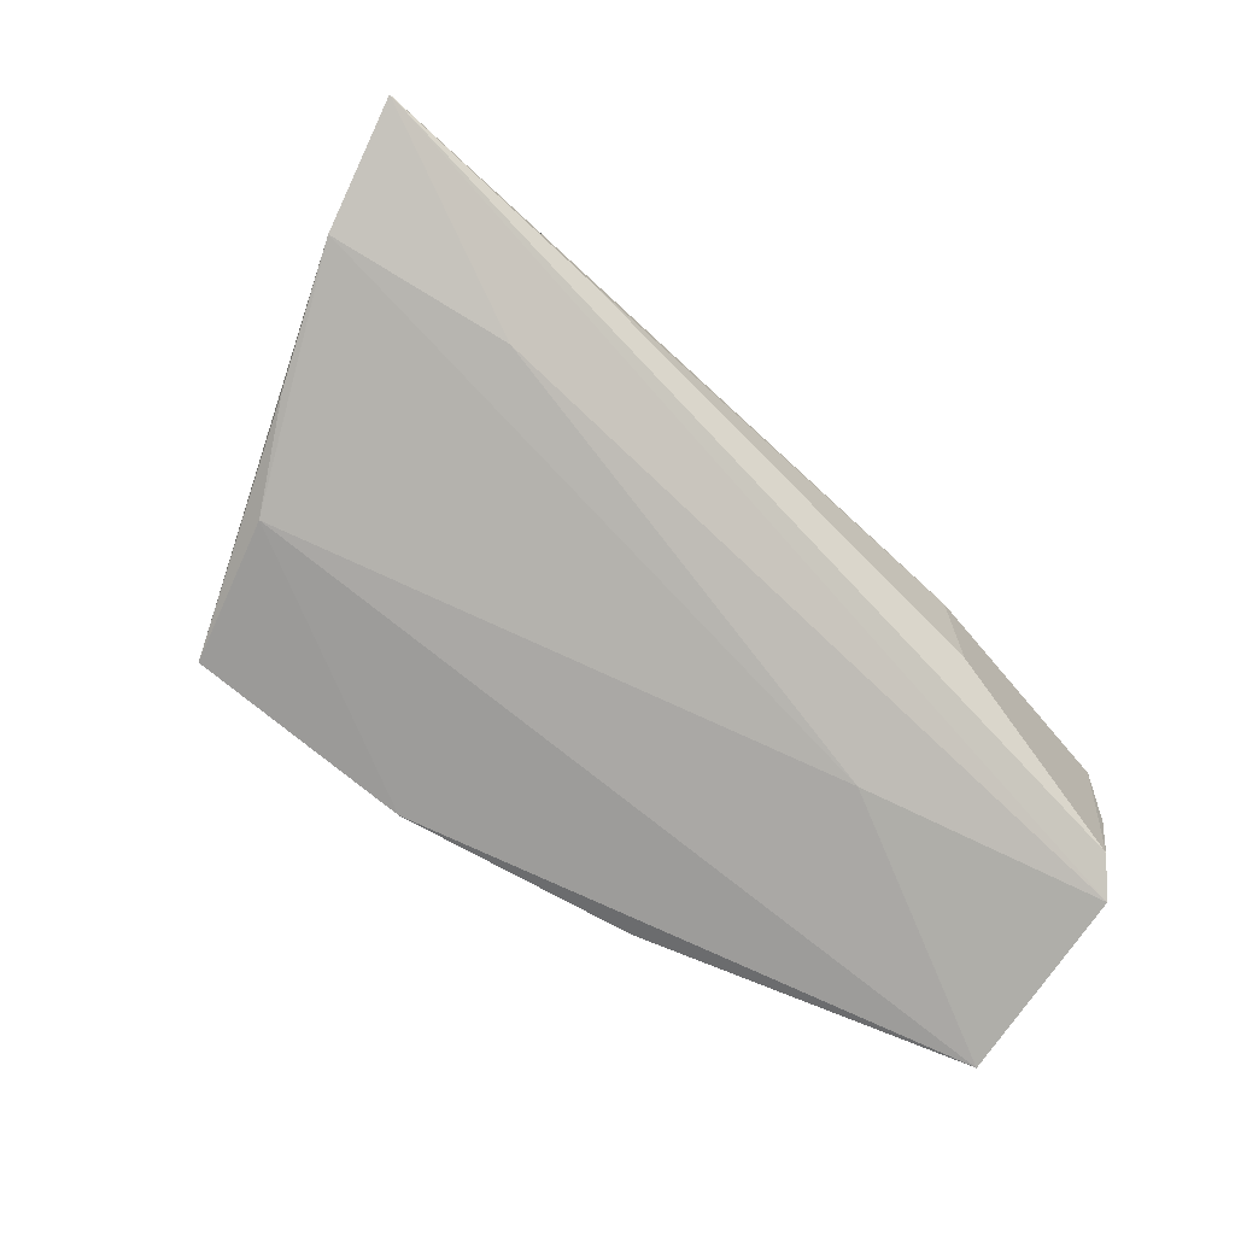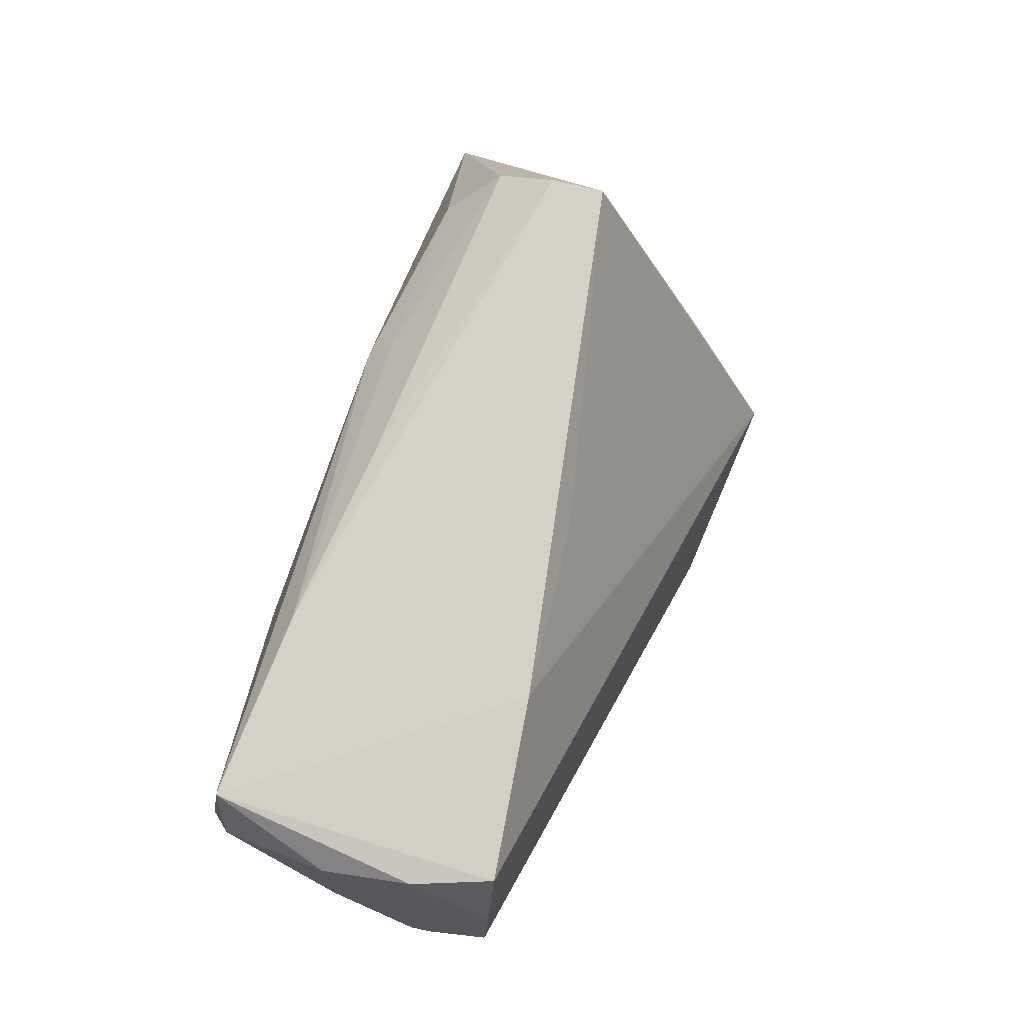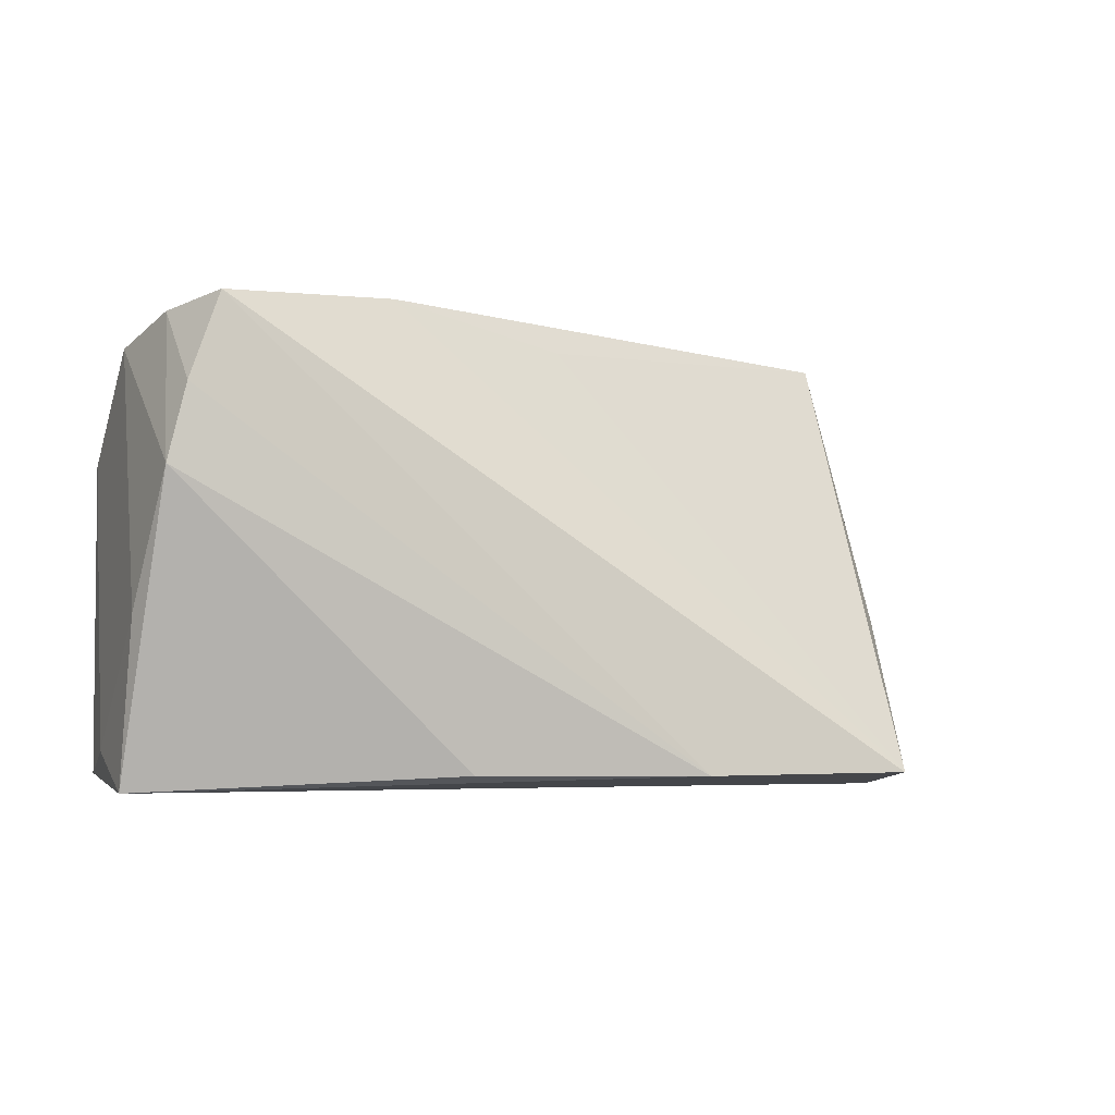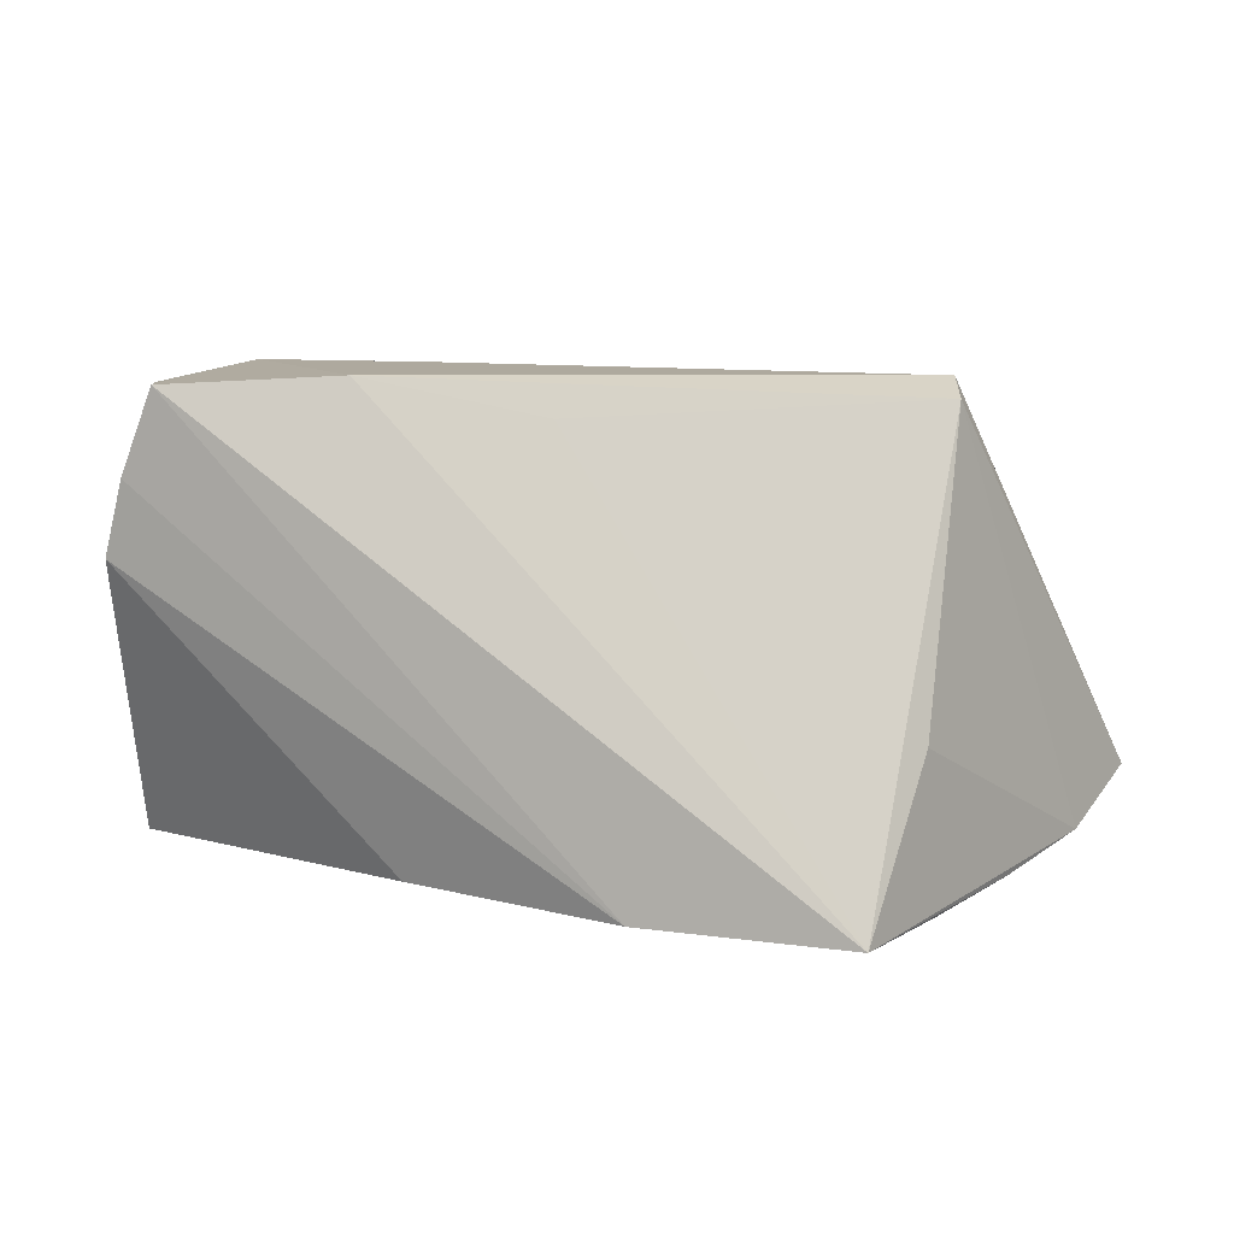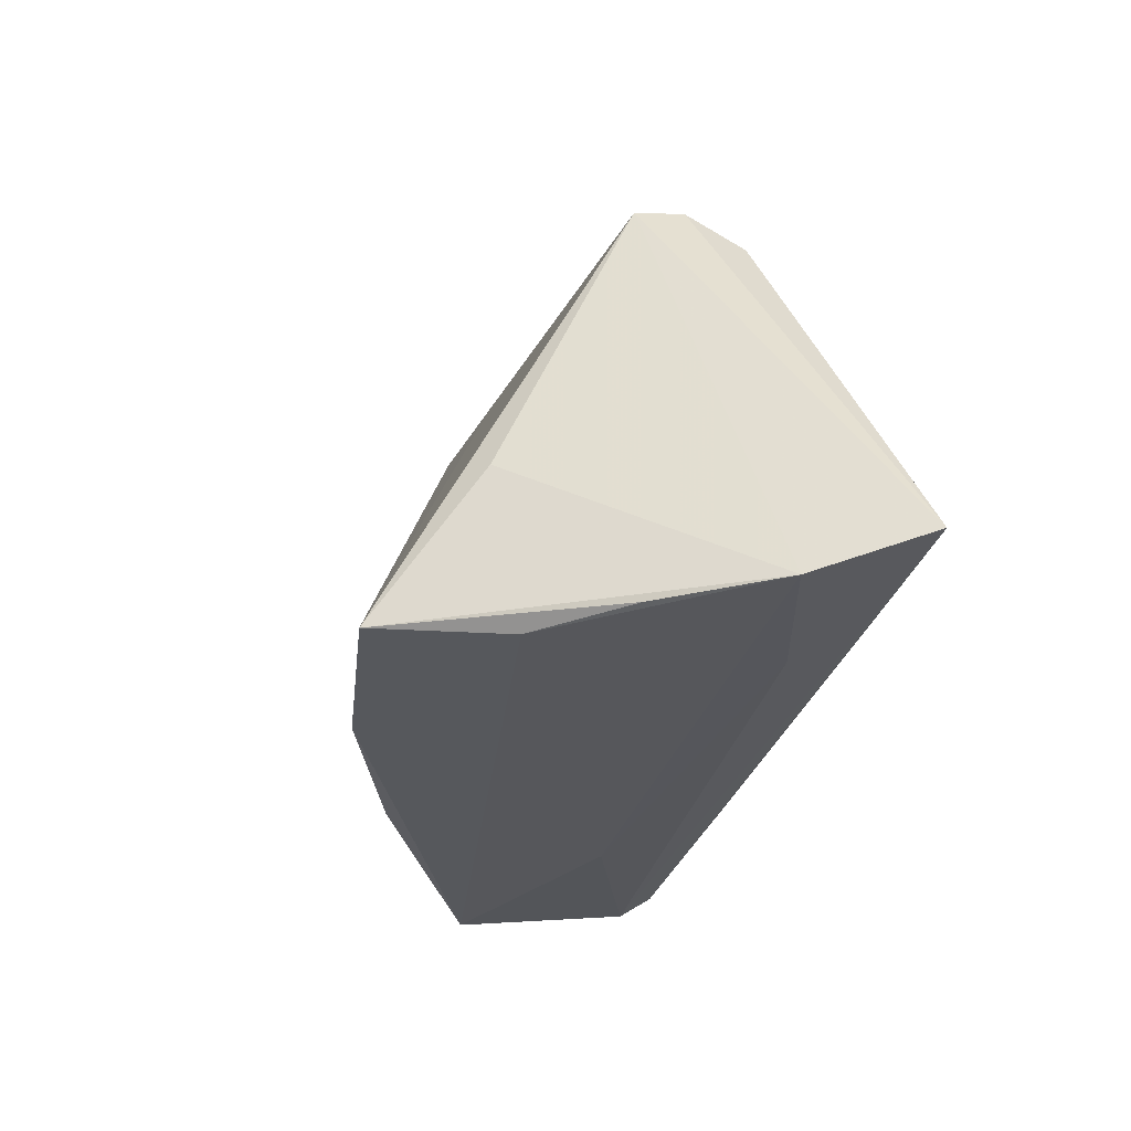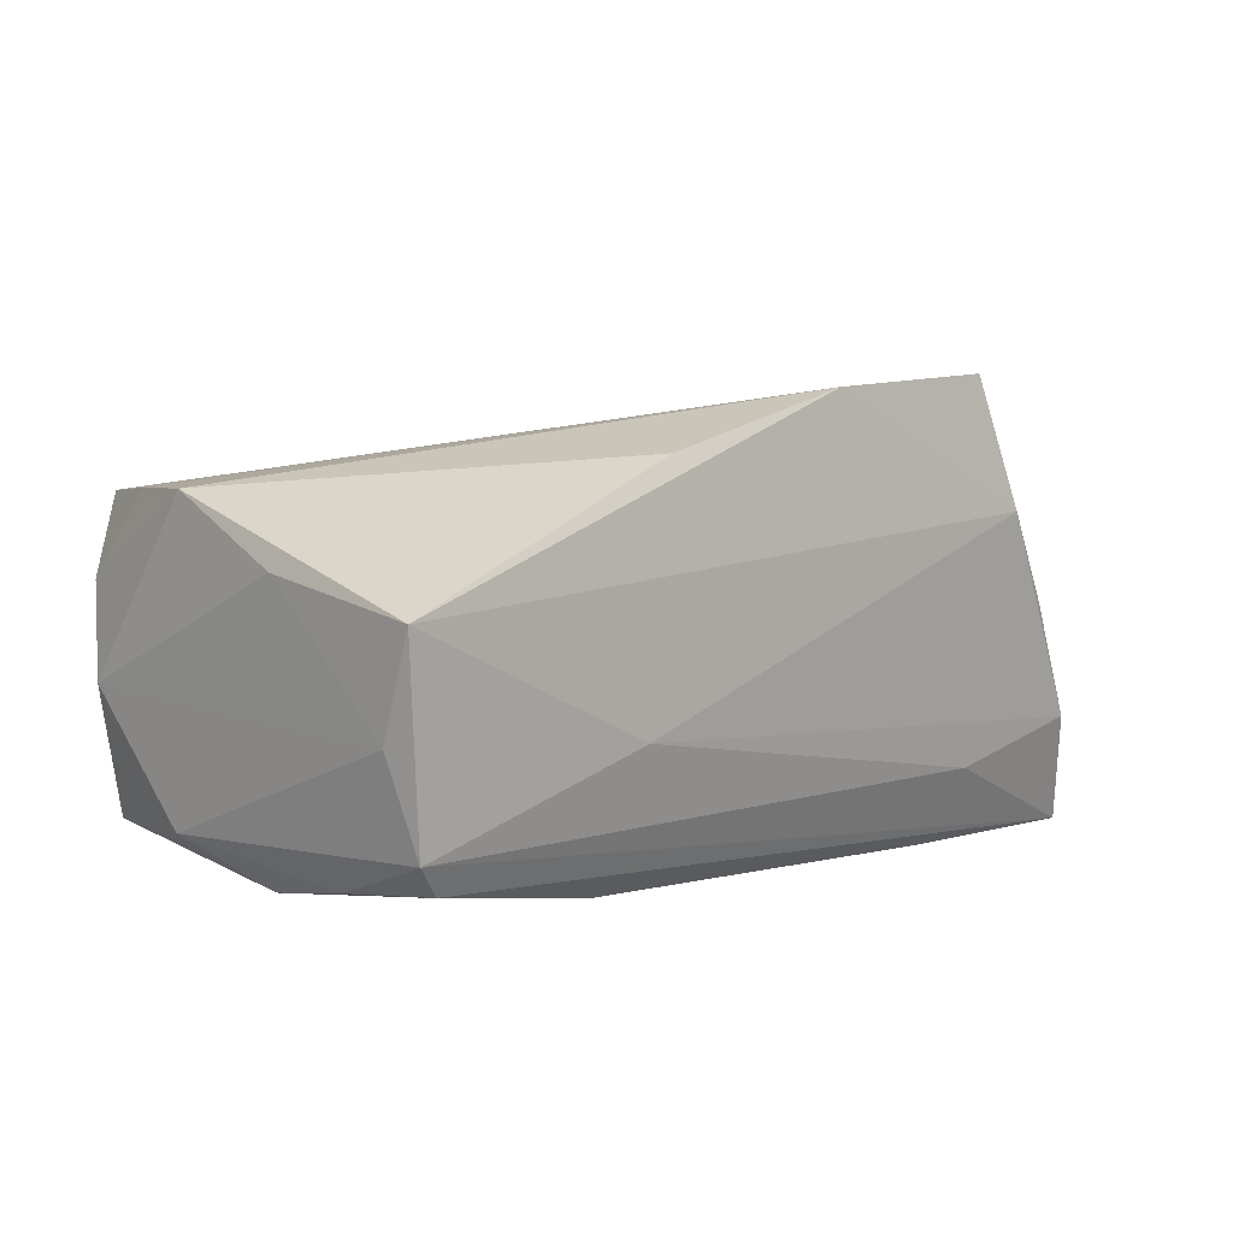
<metadata>
{"format":"obj","ext":"obj","renderer":"f3d","projection":"perspective","resolution":1024,"background":"white","views":[{"elev":-75.1,"azim":136.8,"up":"+Y"},{"elev":76.6,"azim":-70.6,"up":"+Y"},{"elev":-4.2,"azim":-26.5,"up":"+Y"},{"elev":14.6,"azim":13.1,"up":"+Y"},{"elev":-27.4,"azim":79.5,"up":"+Y"},{"elev":4.9,"azim":-46.5,"up":"+Z"}]}
</metadata>
<code>
v 0.04216 0.03071 -0.003865
v -0.04476 -0.02215 -0.01796
v 0.06227 -0.01913 -0.02425
v 0.0427 -0.005294 0.01835
v -0.05006 -0.02098 -0.003755
v 0.04382 -0.0255 0.01505
v -0.04657 -0.0109 -0.01885
v 0.05756 -0.0232 -0.01056
v 0.001081 0.02845 -0.01323
v -0.02133 0.0284 -0.0154
v -0.04444 0.02784 -0.01648
v -0.04785 0.01359 -0.01595
v 0.03848 -0.02364 0.03105
v -0.04818 -0.02379 -0.01443
v -0.05092 -0.0255 0.007896
v -0.01949 -0.0255 -0.005909
v -0.02131 0.03134 0.01506
v -0.04307 0.03003 0.01834
v -0.02009 -0.01785 -0.02231
v -0.04696 0.01957 0.01891
v 0.03542 -0.01797 -0.02425
v 0.03732 -0.02317 -0.01477
v -0.04857 0.02593 -0.00155
v -0.04664 0.02881 0.009085
v 0.01688 0.02261 -0.01707
v -0.04928 0.01034 0.01905
v 0.03808 0.0199 -0.01701
v 0.04217 0.02655 -0.011
v -0.05072 -0.00564 0.01154
v 0.04346 0.02915 0.002419
v -0.04562 0.0002603 -0.0205
v 0.05076 -0.02418 0.003847
v 0.01257 -0.02383 0.02931
v -0.01754 -0.006559 -0.02393
v -0.01423 -0.02365 0.0225
v 0.0009216 0.02702 0.0127
v 0.01574 0.01918 -0.01994
f 4 30 13
f 17 13 36
f 36 30 17
f 13 30 36
f 15 6 33
f 33 6 13
f 15 26 29
f 17 11 18
f 18 13 17
f 18 33 13
f 16 6 15
f 10 11 17
f 1 30 3
f 17 30 1
f 1 10 17
f 35 26 15
f 15 33 35
f 35 33 26
f 11 12 23
f 23 29 26
f 37 34 11
f 11 10 37
f 37 27 3
f 3 34 37
f 14 16 15
f 14 2 3
f 31 12 11
f 11 34 31
f 31 19 2
f 34 19 31
f 15 29 5
f 5 14 15
f 12 14 5
f 29 23 5
f 5 23 12
f 6 16 8
f 8 4 13
f 3 30 8
f 30 4 8
f 3 27 28
f 28 1 3
f 24 23 26
f 24 18 11
f 11 23 24
f 3 2 21
f 2 19 21
f 21 34 3
f 21 19 34
f 7 14 12
f 12 31 7
f 2 14 7
f 7 31 2
f 13 6 32
f 32 8 13
f 6 8 32
f 22 14 3
f 3 8 22
f 16 14 22
f 22 8 16
f 10 1 9
f 1 28 9
f 25 37 10
f 10 9 25
f 25 9 28
f 27 37 25
f 25 28 27
f 20 24 26
f 18 24 20
f 26 33 20
f 33 18 20

</code>
